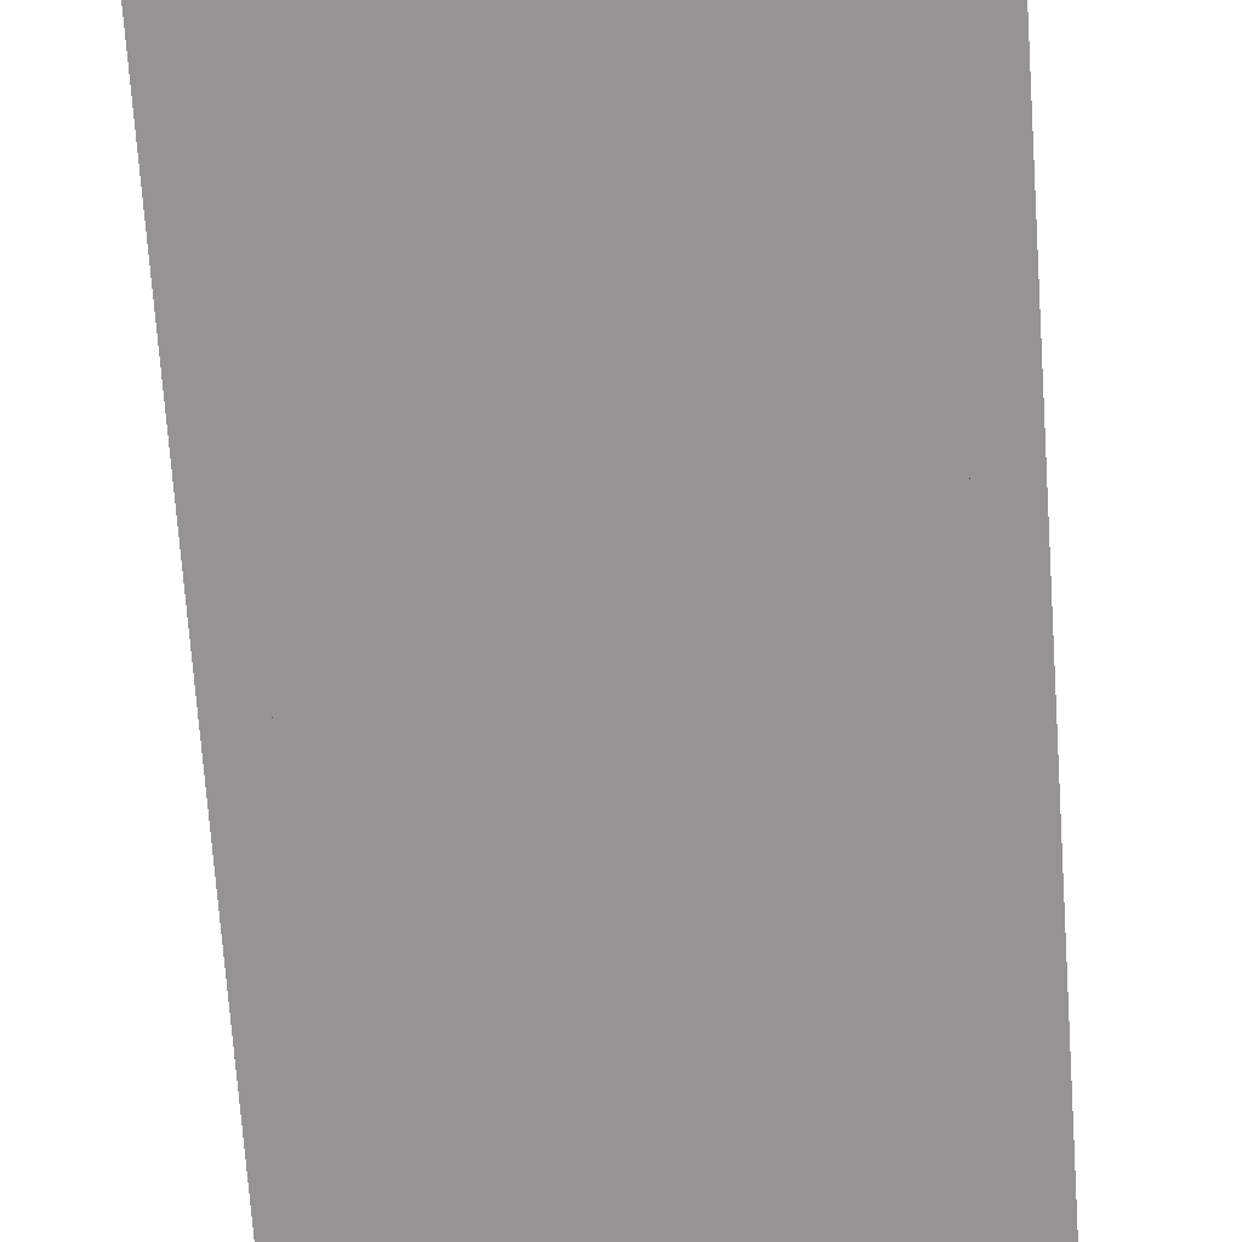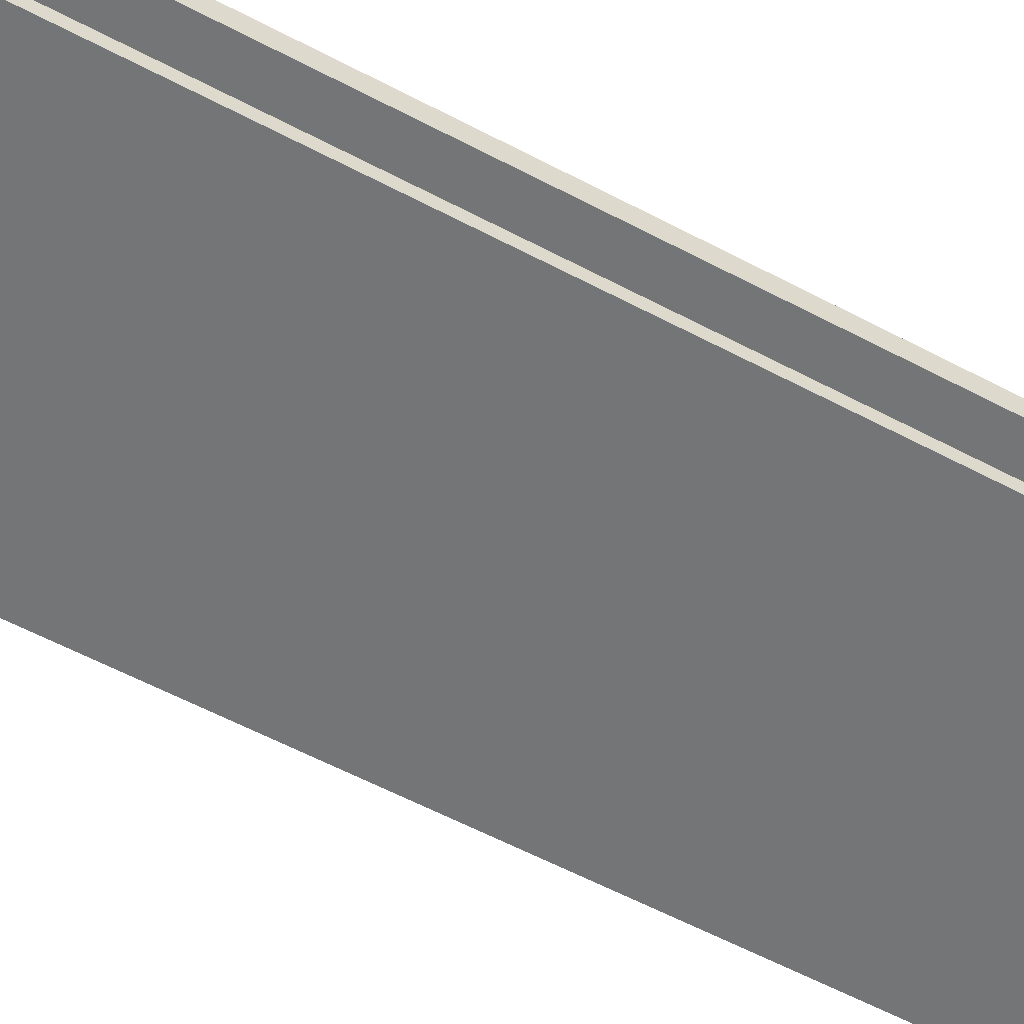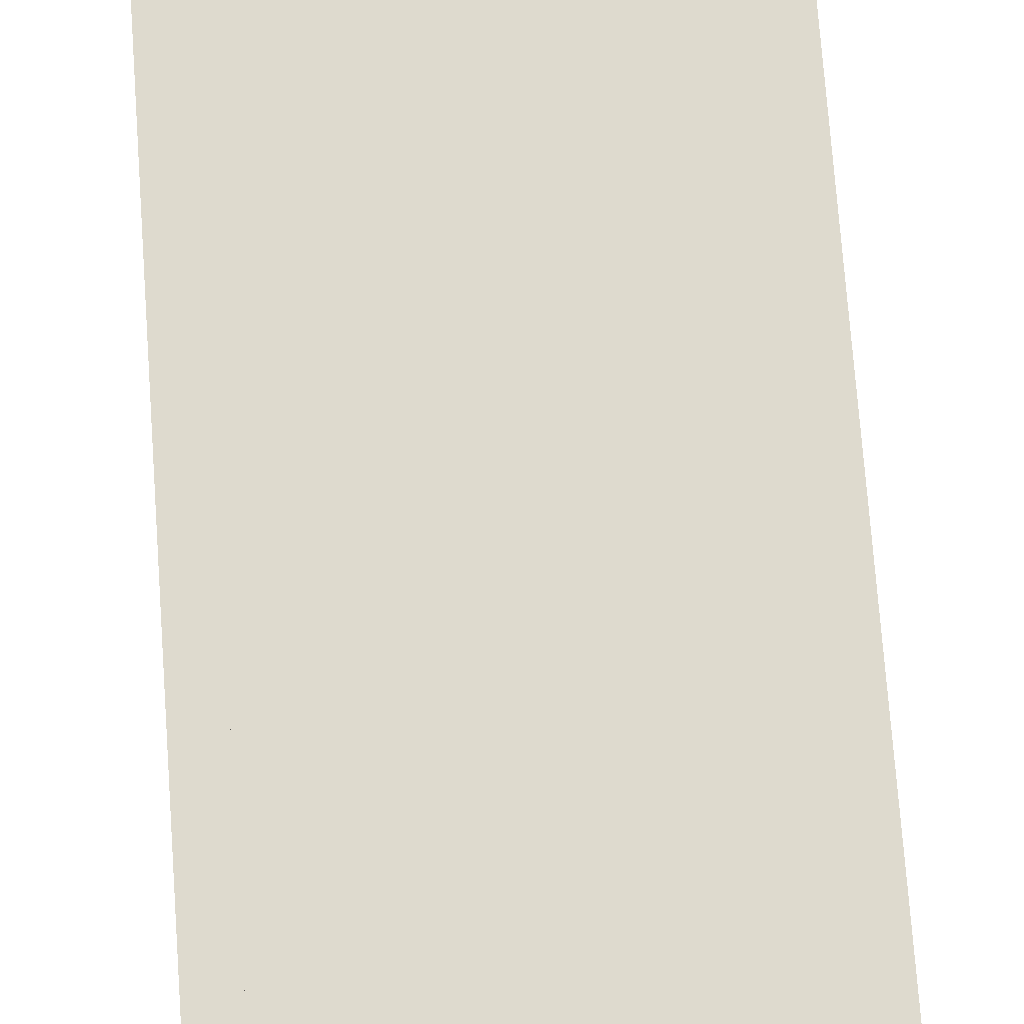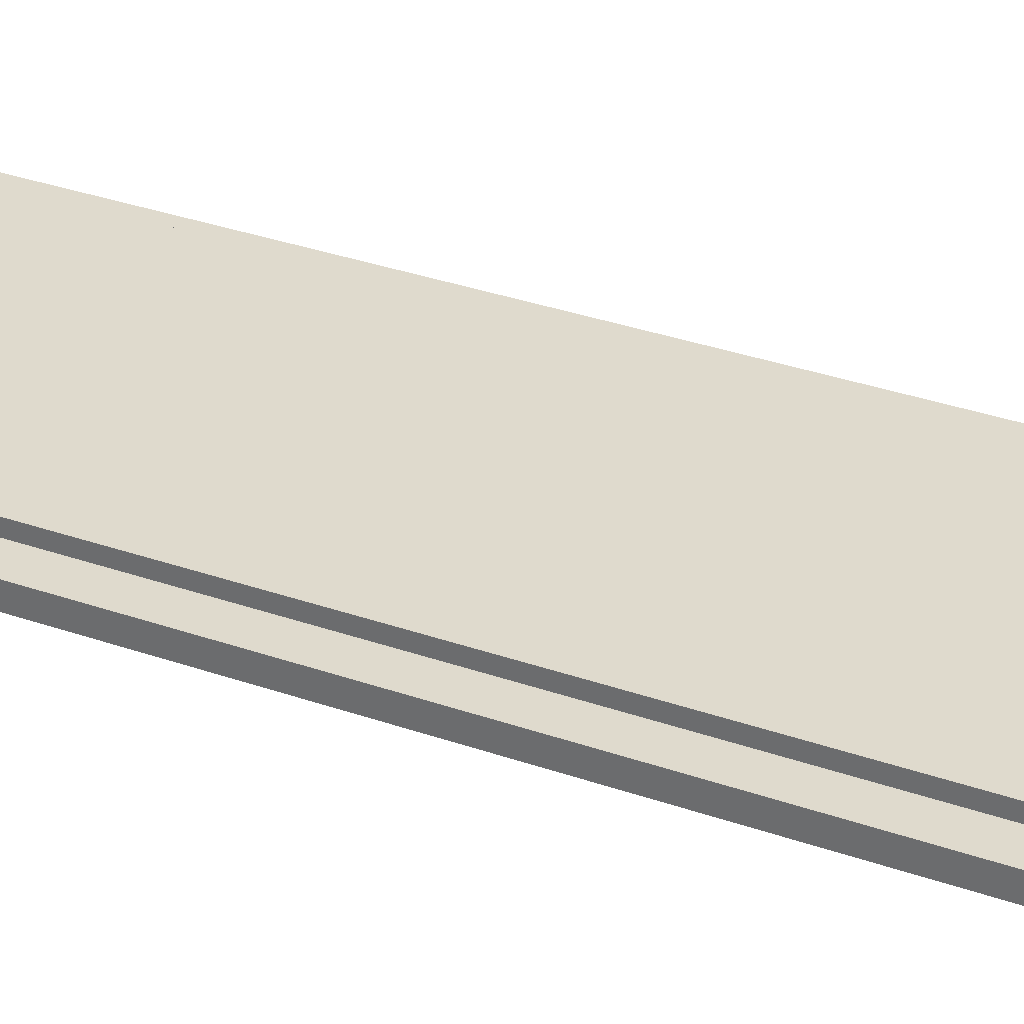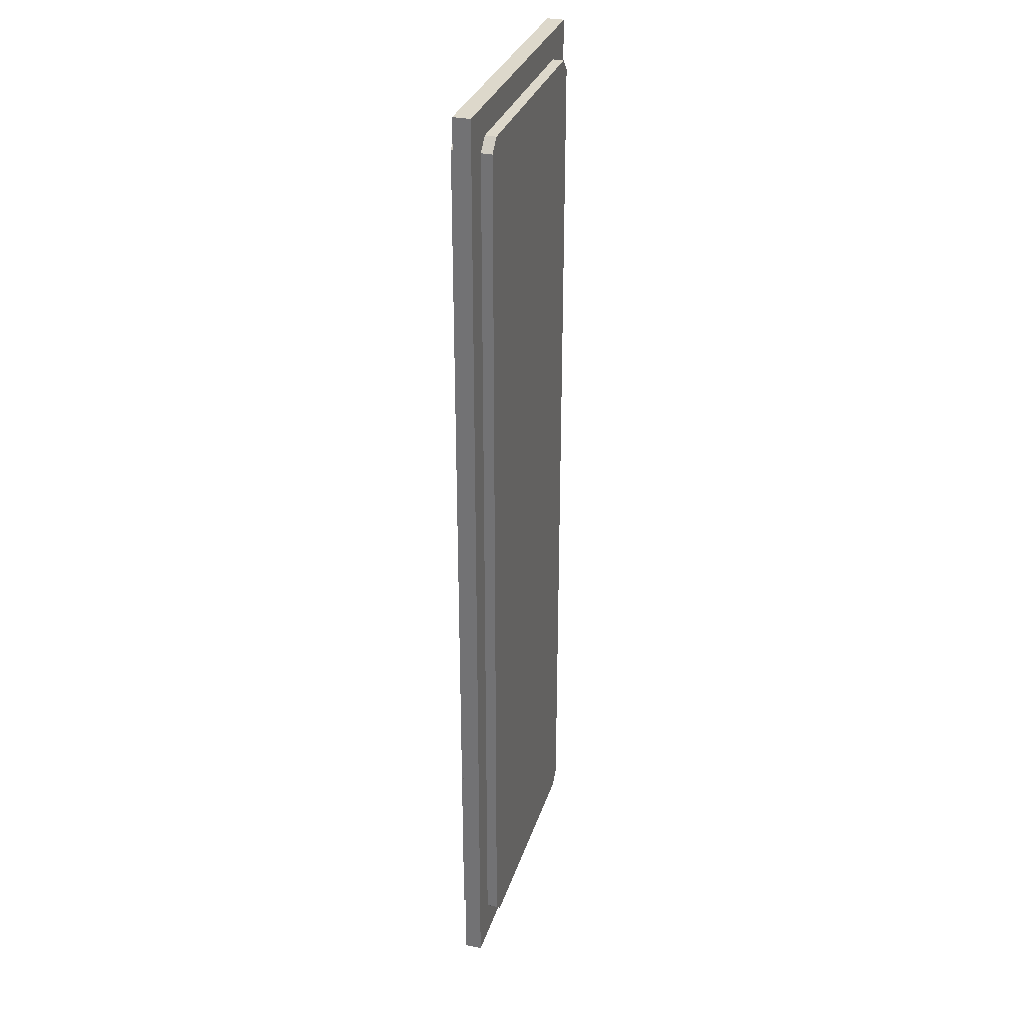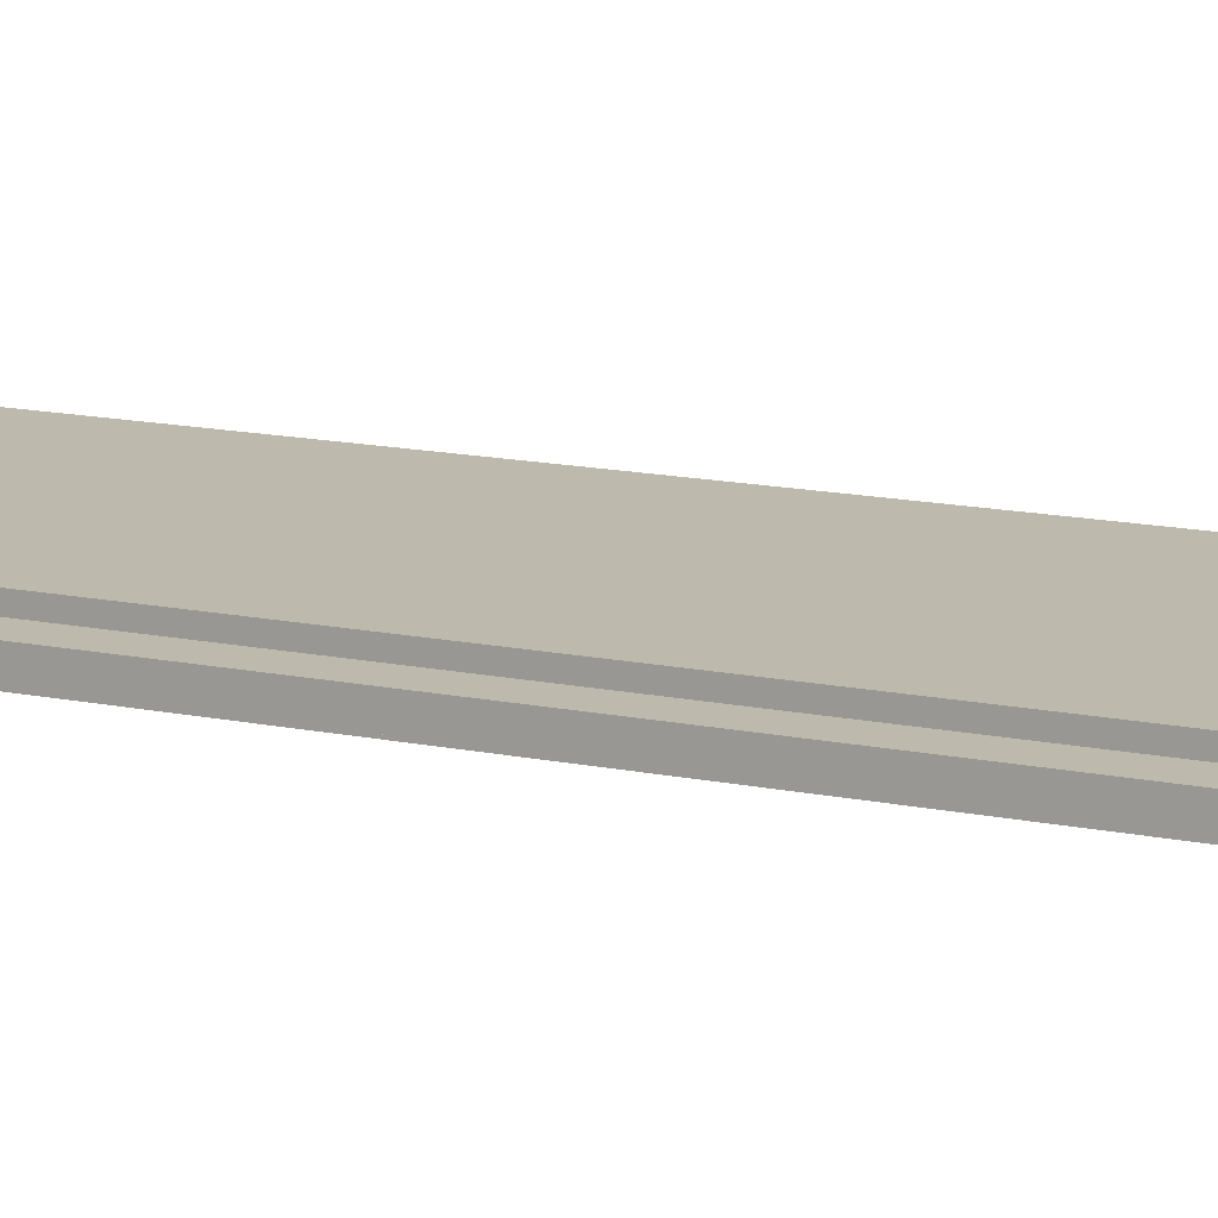
<metadata>
{"format":"obj","ext":"obj","renderer":"f3d","projection":"perspective","resolution":1024,"background":"white","views":[{"elev":-67.2,"azim":3.9,"up":"+Z"},{"elev":-56.4,"azim":-119.3,"up":"+Z"},{"elev":71.2,"azim":175.9,"up":"+Z"},{"elev":32.7,"azim":116.1,"up":"+Z"},{"elev":31.1,"azim":106.4,"up":"+Y"},{"elev":15.0,"azim":-66.3,"up":"+Z"}]}
</metadata>
<code>
o Cube_Cube.005
v -0.2769 -0.9732 0.04239
v -0.25 -1 0.04239
v -0.25 1 0.04239
v -0.2769 0.9732 0.04239
v -0.25 -1 -0.04239
v -0.2769 -0.9732 -0.04239
v -0.2769 0.9732 -0.04239
v -0.25 1 -0.04239
v 0.25 -1 0.04239
v 0.2769 -0.9732 0.04239
v 0.2769 0.9732 0.04239
v 0.25 1 0.04239
v 0.2769 -0.9732 -0.04239
v 0.25 -1 -0.04239
v 0.25 1 -0.04239
v 0.2769 0.9732 -0.04239
v -0.3375 -1.062 0.01857
v -0.3375 1.062 0.01857
v -0.3375 -1.062 -0.01857
v -0.3375 1.062 -0.01857
v 0.3375 -1.062 0.01857
v 0.3375 1.062 0.01857
v 0.3375 -1.062 -0.01857
v 0.3375 1.062 -0.01857
f 1 2 10
f 16 10 13
f 8 12 15
f 4 6 1
f 13 14 6
f 2 6 5
f 8 4 3
f 14 10 9
f 12 16 15
f 14 2 5
f 18 19 17
f 20 23 19
f 24 21 23
f 22 17 21
f 23 17 19
f 20 22 24
f 2 9 10
f 10 11 4
f 11 12 4
f 12 3 4
f 4 1 10
f 16 11 10
f 8 3 12
f 4 7 6
f 14 5 6
f 6 7 16
f 7 8 16
f 8 15 16
f 16 13 6
f 2 1 6
f 8 7 4
f 14 13 10
f 12 11 16
f 14 9 2
f 18 20 19
f 20 24 23
f 24 22 21
f 22 18 17
f 23 21 17
f 20 18 22

</code>
